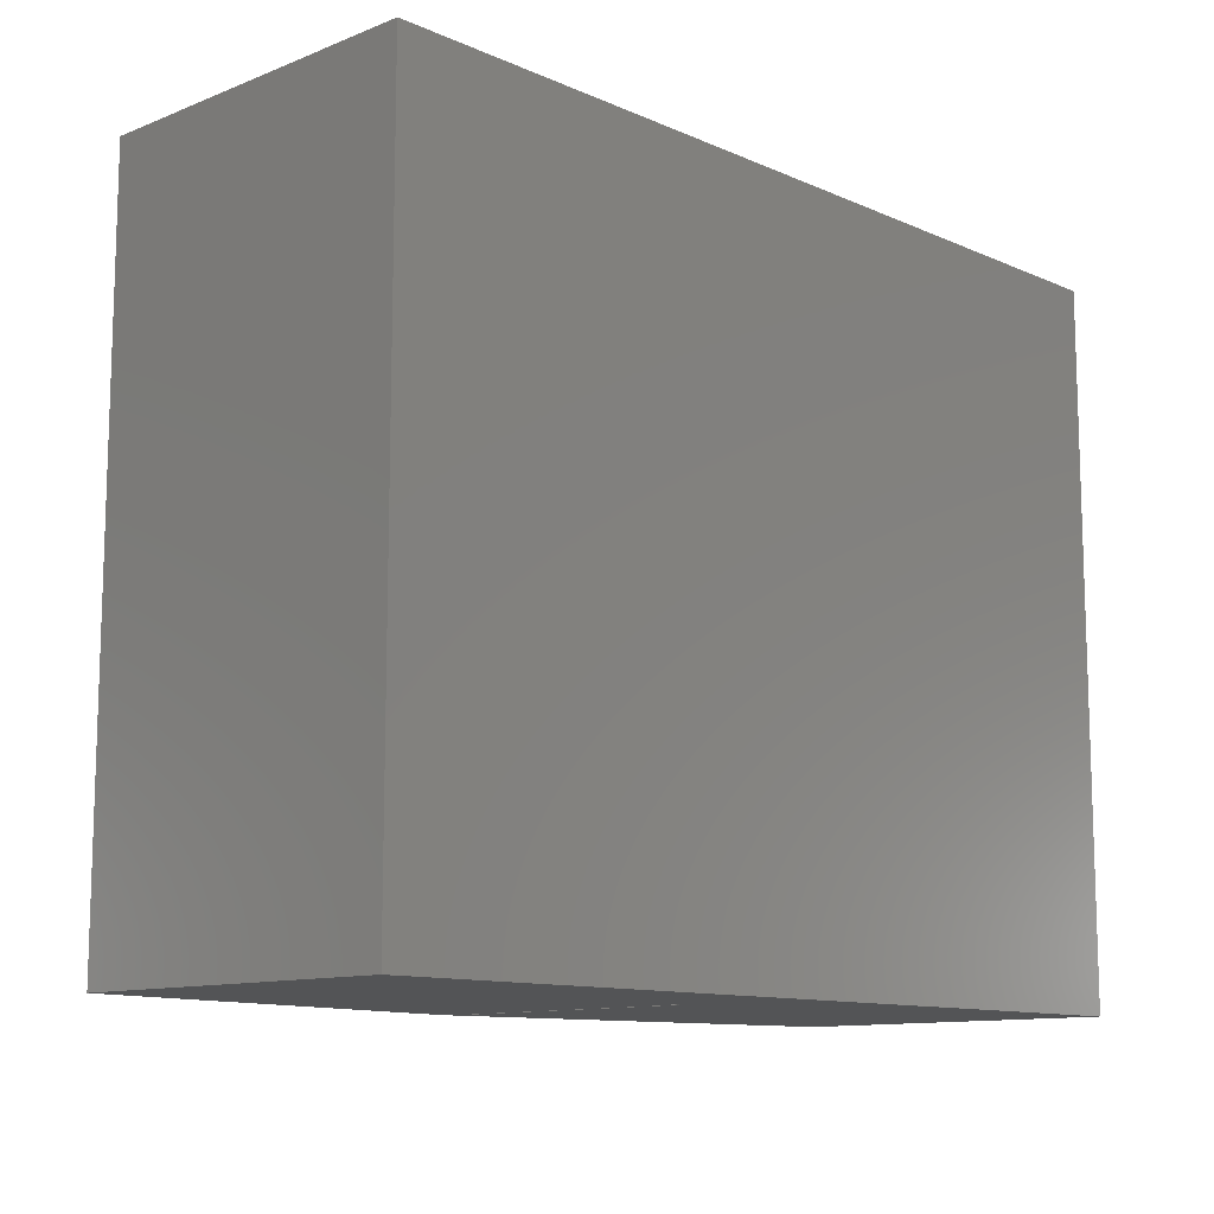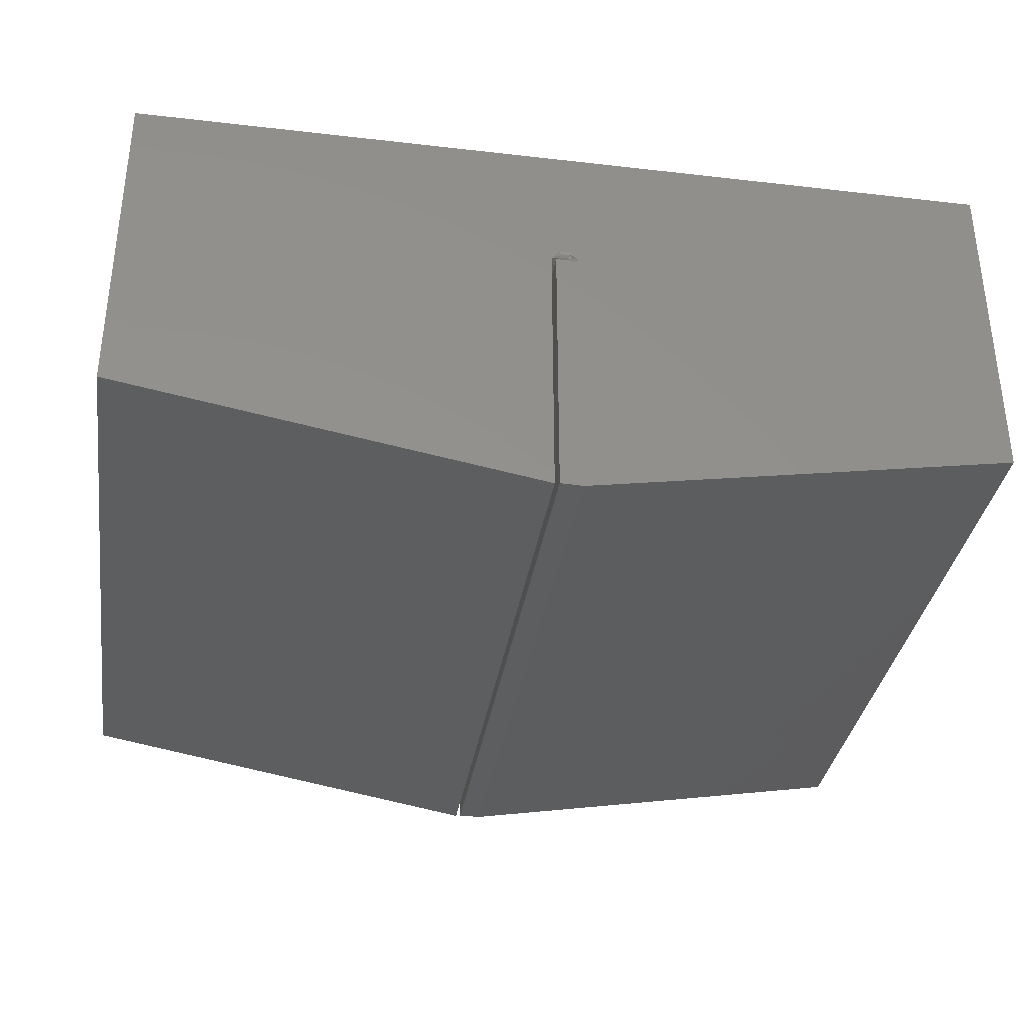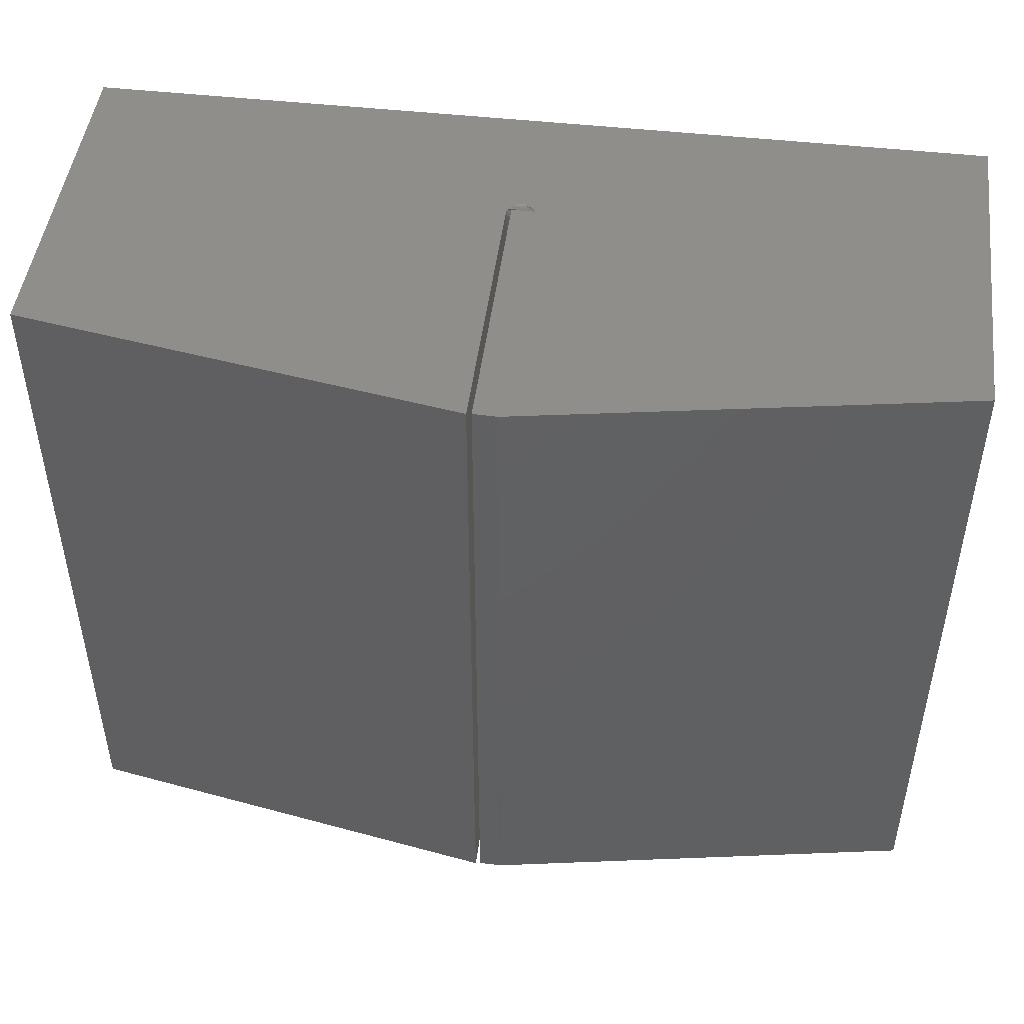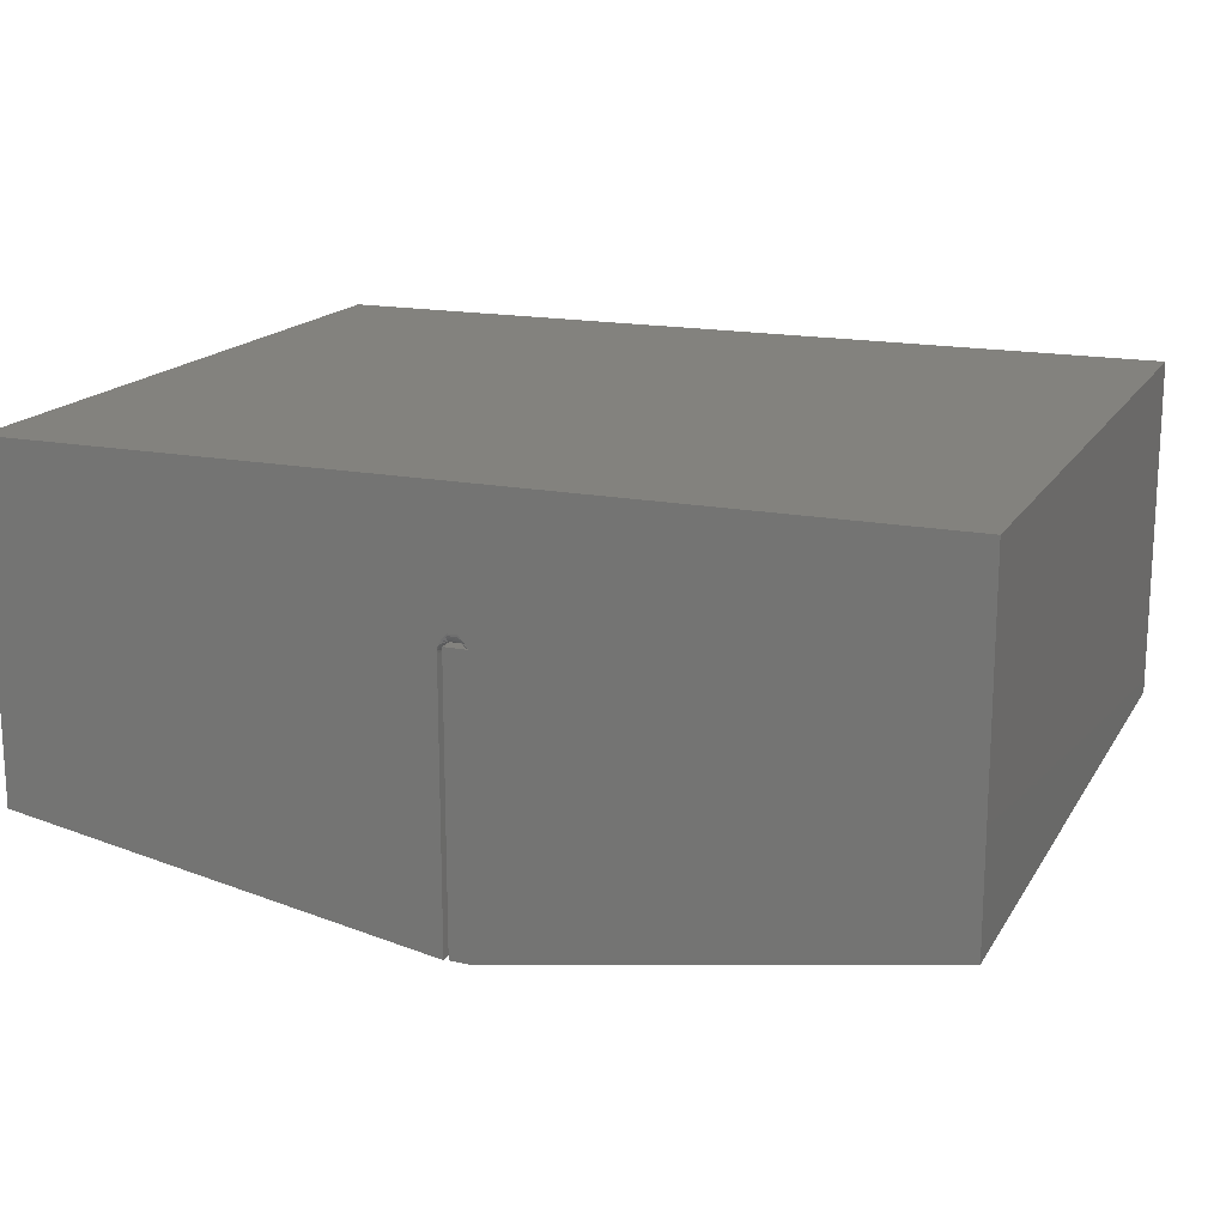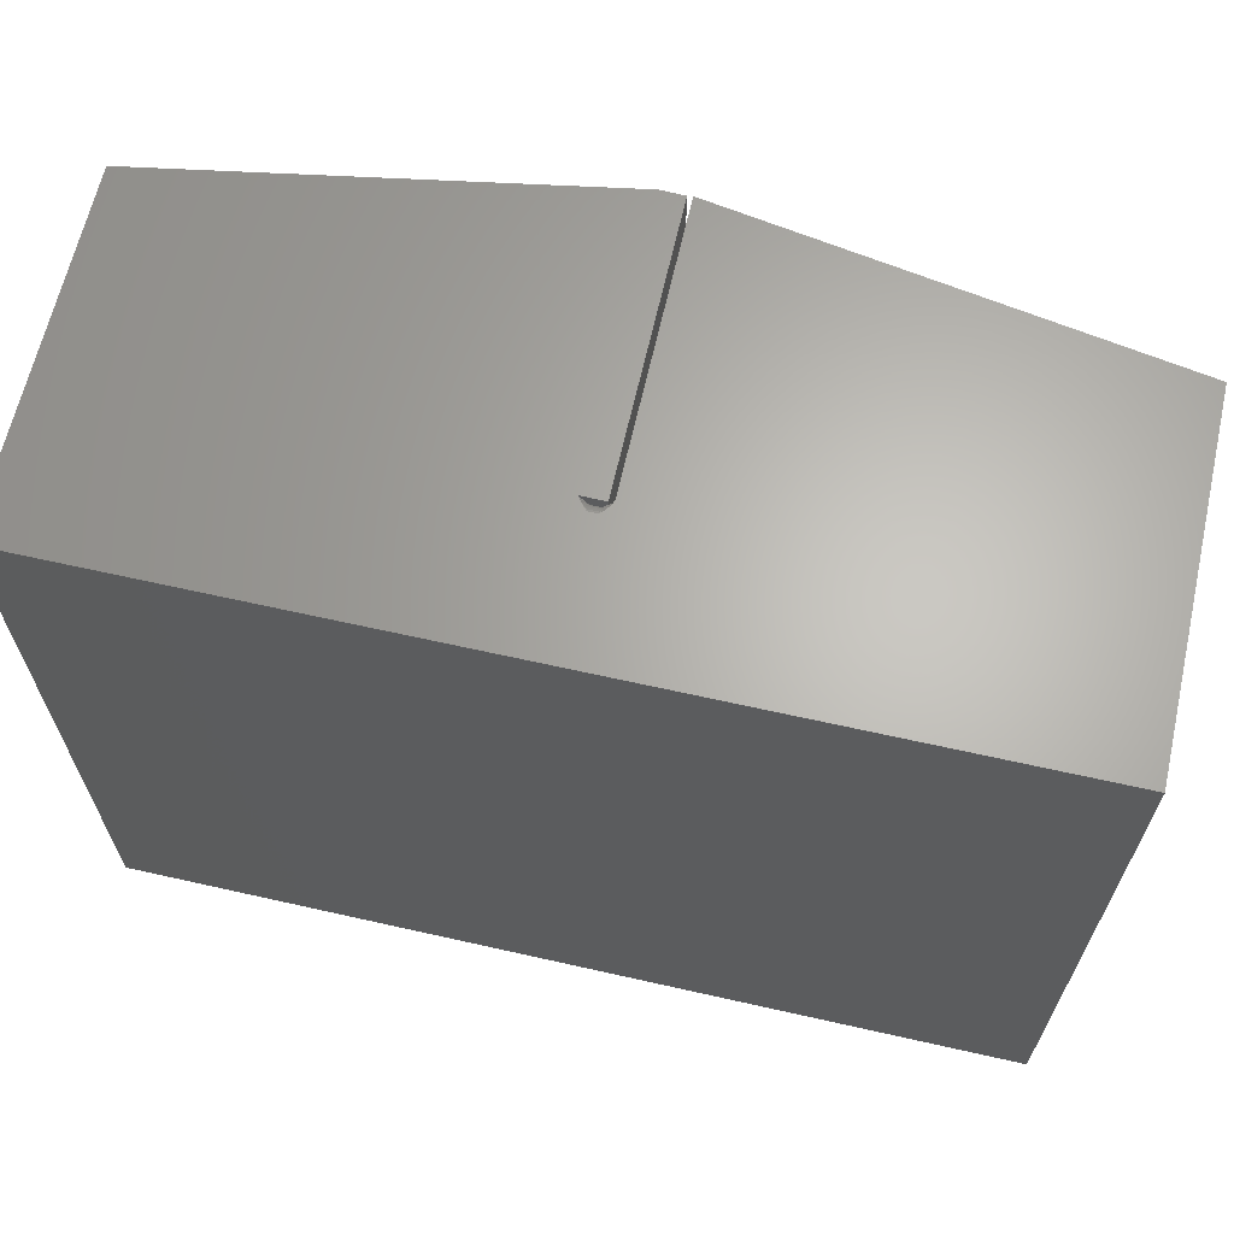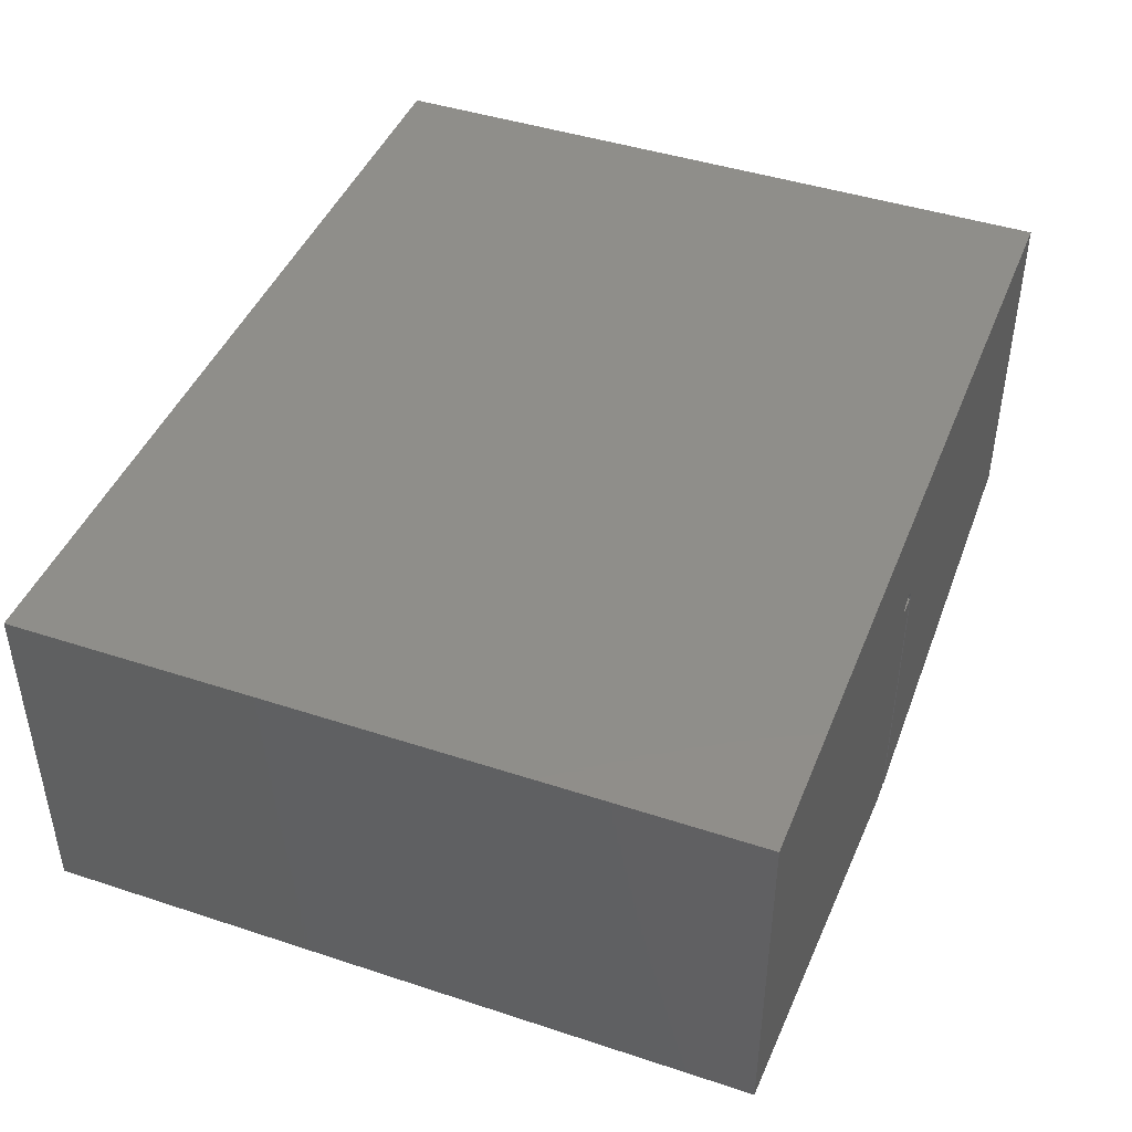
<metadata>
{"format":"stl","ext":"stl","renderer":"f3d","projection":"perspective","resolution":1024,"background":"white","views":[{"elev":-11.4,"azim":133.6,"up":"+Z"},{"elev":-34.6,"azim":-8.8,"up":"+Y"},{"elev":47.6,"azim":7.2,"up":"+Z"},{"elev":16.9,"azim":21.7,"up":"+Y"},{"elev":64.9,"azim":-167.2,"up":"+Z"},{"elev":44.0,"azim":111.1,"up":"+Y"}]}
</metadata>
<code>
# stl→obj: 165 verts, 330 faces
v 0.75 -0.2969 0
v 0.3672 -0.3594 0
v 0.3862 -0.1252 0
v 0.3672 -0.125 0
v 0.3632 -0.36 0
v 0 -0.2969 0
v 0.3632 -0.1289 0
v 0.3869 -0.3594 0
v 0 -0.007648 0
v 0.75 -0.007648 0
v 0.379 -0.1154 0
v 0.371 -0.1154 0
v 0.3662 -0.1206 0
v 0.3646 -0.1233 0
v 0.364 -0.1247 0
v 0.3635 -0.1261 0
v 0.3633 -0.1275 0
v 0.3854 -0.1233 0
v 0.3838 -0.1206 0
v 0.3869 -0.125 0.5938
v 0.3672 -0.3594 0.5938
v 0.75 -0.2969 0.5938
v 0.3672 -0.125 0.5938
v 0.3632 -0.1289 0.5938
v 0 -0.2969 0.5938
v 0.3632 -0.36 0.5938
v 0.3868 -0.36 0.5938
v 0 -0.007648 0.5938
v 0.3633 -0.1275 0.5938
v 0.3635 -0.1261 0.5938
v 0.364 -0.1247 0.5938
v 0.3654 -0.1219 0.5938
v 0.3683 -0.1181 0.5938
v 0.371 -0.1154 0.5938
v 0.379 -0.1154 0.5938
v 0.75 -0.007648 0.5938
v 0.3838 -0.1206 0.5938
v 0.3854 -0.1233 0.5938
v 0.3842 -0.125 0.006292
v 0.3672 -0.125 0.007812
v 0.3842 -0.125 0.5875
v 0.384 -0.125 0.5859
v 0.3672 -0.125 0.5859
v 0.384 -0.125 0.007812
v 0.3817 -0.1237 0.007812
v 0.3804 -0.1233 0.5859
v 0.3804 -0.1233 0.007812
v 0.379 -0.1232 0.5859
v 0.379 -0.1232 0.007812
v 0.3817 -0.1237 0.5859
v 0.3829 -0.1242 0.007812
v 0.3829 -0.1242 0.5859
v 0.382 -0.12 0.00083
v 0.379 -0.1169 0.0001501
v 0.379 -0.1184 0.0005947
v 0.3805 -0.1198 0.001194
v 0.379 -0.1197 0.001317
v 0.3845 -0.1225 0.0006949
v 0.3833 -0.1218 0.001372
v 0.382 -0.1213 0.001874
v 0.3805 -0.121 0.002184
v 0.379 -0.1209 0.002288
v 0.379 -0.1219 0.003472
v 0.379 -0.1226 0.004823
v 0.3833 -0.1243 0.006036
v 0.382 -0.1236 0.006174
v 0.3805 -0.1232 0.00626
v 0.379 -0.123 0.006288
v 0.379 -0.1169 0.5936
v 0.3845 -0.1225 0.5931
v 0.379 -0.1219 0.5903
v 0.379 -0.1226 0.5889
v 0.379 -0.1184 0.5932
v 0.379 -0.1197 0.5924
v 0.3805 -0.1198 0.5926
v 0.382 -0.12 0.5929
v 0.379 -0.123 0.5875
v 0.3805 -0.1232 0.5875
v 0.382 -0.1236 0.5876
v 0.3833 -0.1243 0.5877
v 0.3833 -0.1218 0.5924
v 0.382 -0.1213 0.5919
v 0.3805 -0.121 0.5916
v 0.379 -0.1209 0.5915
v 0.3681 -0.1237 0.007812
v 0.3681 -0.1237 0.5859
v 0.3695 -0.1233 0.007812
v 0.3695 -0.1233 0.5859
v 0.371 -0.1232 0.007812
v 0.371 -0.1232 0.5859
v 0.3641 -0.1272 0.007812
v 0.3636 -0.1284 0.5859
v 0.3636 -0.1284 0.007812
v 0.3633 -0.1297 0.5859
v 0.3633 -0.1297 0.007812
v 0.3632 -0.131 0.5859
v 0.3632 -0.131 0.007812
v 0.3641 -0.1272 0.5859
v 0.3649 -0.1261 0.007812
v 0.3649 -0.1261 0.5859
v 0.3658 -0.1252 0.007812
v 0.3658 -0.1252 0.5859
v 0.371 -0.1169 0.0001501
v 0.3638 -0.1278 0.005347
v 0.3633 -0.1292 0.005062
v 0.3645 -0.1248 0.001543
v 0.3654 -0.1225 0.0006702
v 0.371 -0.1184 0.0005947
v 0.371 -0.1197 0.001317
v 0.3694 -0.1198 0.001192
v 0.368 -0.12 0.0008222
v 0.3632 -0.1308 0.005099
v 0.3645 -0.1264 0.005611
v 0.3654 -0.1253 0.005842
v 0.3666 -0.1243 0.006031
v 0.368 -0.1236 0.006172
v 0.3694 -0.1232 0.006259
v 0.371 -0.123 0.006288
v 0.3654 -0.1247 0.003947
v 0.3645 -0.1258 0.003494
v 0.3638 -0.1271 0.002977
v 0.3633 -0.1284 0.002416
v 0.3632 -0.1301 0.002468
v 0.3666 -0.1238 0.004319
v 0.368 -0.1231 0.004595
v 0.3694 -0.1227 0.004765
v 0.371 -0.1226 0.004823
v 0.3654 -0.1238 0.002201
v 0.3666 -0.123 0.002741
v 0.368 -0.1224 0.003142
v 0.3694 -0.122 0.003389
v 0.371 -0.1219 0.003472
v 0.3666 -0.1218 0.001357
v 0.368 -0.1213 0.001868
v 0.3694 -0.121 0.002182
v 0.371 -0.1209 0.002288
v 0.3694 -0.1184 0.5933
v 0.371 -0.1169 0.5936
v 0.371 -0.1209 0.5915
v 0.371 -0.1197 0.5924
v 0.3645 -0.1248 0.5922
v 0.3654 -0.1238 0.5915
v 0.3666 -0.123 0.591
v 0.3638 -0.1278 0.5884
v 0.371 -0.1184 0.5932
v 0.368 -0.1224 0.5906
v 0.3694 -0.122 0.5904
v 0.371 -0.1219 0.5903
v 0.3633 -0.1292 0.5887
v 0.3632 -0.1308 0.5887
v 0.3645 -0.1264 0.5881
v 0.3654 -0.1253 0.5879
v 0.3666 -0.1243 0.5877
v 0.368 -0.1236 0.5876
v 0.3694 -0.1232 0.5875
v 0.371 -0.123 0.5875
v 0.3654 -0.1247 0.5898
v 0.3645 -0.1258 0.5903
v 0.3638 -0.1271 0.5908
v 0.3633 -0.1284 0.5913
v 0.3632 -0.1301 0.5913
v 0.3666 -0.1238 0.5894
v 0.368 -0.1231 0.5892
v 0.3694 -0.1227 0.589
v 0.371 -0.1226 0.5889
f 1 2 3
f 2 4 3
f 5 6 7
f 8 2 1
f 9 10 11
f 9 11 12
f 9 12 13
f 9 13 14
f 9 14 15
f 9 15 16
f 9 16 17
f 9 17 7
f 9 7 6
f 10 1 3
f 10 3 18
f 10 18 19
f 10 19 11
f 20 21 22
f 20 23 21
f 24 25 26
f 22 21 27
f 28 25 24
f 28 24 29
f 28 29 30
f 28 30 31
f 28 31 32
f 28 32 33
f 28 33 34
f 28 34 35
f 28 35 36
f 36 35 37
f 36 37 38
f 36 38 20
f 36 20 22
f 4 39 3
f 4 40 39
f 23 20 41
f 23 41 42
f 23 42 43
f 43 42 40
f 40 42 44
f 40 44 39
f 45 46 47
f 47 46 48
f 47 48 49
f 46 45 50
f 50 45 51
f 50 51 52
f 52 51 44
f 52 44 42
f 19 53 11
f 53 54 11
f 53 55 54
f 53 56 55
f 57 55 56
f 19 18 58
f 59 19 58
f 59 53 19
f 60 53 59
f 60 56 53
f 61 56 60
f 61 57 56
f 62 57 61
f 63 62 61
f 63 61 60
f 63 60 59
f 63 59 58
f 63 58 18
f 63 18 3
f 63 3 39
f 63 39 64
f 64 39 65
f 64 65 66
f 64 66 67
f 64 67 68
f 45 65 51
f 51 65 39
f 51 39 44
f 65 45 66
f 66 45 47
f 66 47 67
f 67 47 49
f 67 49 68
f 69 37 35
f 70 38 37
f 20 38 71
f 20 71 72
f 20 72 41
f 73 74 75
f 73 75 76
f 73 76 37
f 73 37 69
f 72 77 78
f 72 78 79
f 72 79 80
f 72 80 41
f 71 38 70
f 71 70 81
f 71 81 82
f 71 82 83
f 71 83 84
f 79 52 80
f 80 52 42
f 80 42 41
f 52 79 50
f 50 79 78
f 50 78 46
f 46 78 77
f 46 77 48
f 70 37 81
f 81 37 76
f 81 76 82
f 82 76 75
f 82 75 83
f 83 75 74
f 83 74 84
f 85 43 40
f 43 85 86
f 86 85 87
f 86 87 88
f 88 87 89
f 88 89 90
f 91 92 93
f 93 92 94
f 93 94 95
f 95 94 96
f 95 96 97
f 92 91 98
f 98 91 99
f 98 99 100
f 100 99 101
f 100 101 102
f 102 101 40
f 102 40 43
f 103 13 12
f 104 93 105
f 106 16 15
f 107 14 13
f 108 109 110
f 108 110 111
f 108 111 13
f 108 13 103
f 93 95 105
f 105 95 97
f 105 97 112
f 93 104 91
f 91 104 113
f 91 113 99
f 99 113 114
f 99 114 101
f 101 114 115
f 101 115 40
f 40 115 116
f 40 116 85
f 85 116 117
f 85 117 87
f 87 117 118
f 87 118 89
f 119 113 120
f 120 113 104
f 120 104 121
f 121 104 105
f 121 105 122
f 122 105 112
f 122 112 123
f 113 119 114
f 114 119 124
f 114 124 115
f 115 124 125
f 115 125 116
f 116 125 126
f 116 126 117
f 117 126 127
f 117 127 118
f 128 120 106
f 106 120 121
f 106 121 16
f 16 121 122
f 16 122 17
f 17 122 123
f 17 123 7
f 120 128 119
f 119 128 129
f 119 129 124
f 124 129 130
f 124 130 125
f 125 130 131
f 125 131 126
f 126 131 132
f 126 132 127
f 15 14 106
f 106 14 107
f 106 107 128
f 128 107 133
f 128 133 129
f 129 133 134
f 129 134 130
f 130 134 135
f 130 135 131
f 131 135 136
f 131 136 132
f 107 13 133
f 133 13 111
f 133 111 134
f 134 111 110
f 134 110 135
f 135 110 109
f 135 109 136
f 33 137 34
f 137 138 34
f 32 139 140
f 140 33 32
f 31 141 142
f 31 142 143
f 139 31 143
f 139 32 31
f 92 144 94
f 145 138 137
f 137 33 140
f 145 137 140
f 31 30 141
f 139 143 146
f 139 146 147
f 148 139 147
f 144 149 94
f 94 149 150
f 94 150 96
f 92 98 144
f 144 98 100
f 144 100 151
f 151 100 102
f 151 102 152
f 152 102 43
f 152 43 153
f 153 43 86
f 153 86 154
f 154 86 88
f 154 88 155
f 155 88 90
f 155 90 156
f 157 141 158
f 158 141 30
f 158 30 159
f 159 30 29
f 159 29 160
f 160 29 24
f 160 24 161
f 141 157 142
f 142 157 162
f 142 162 143
f 143 162 163
f 143 163 146
f 146 163 164
f 146 164 147
f 147 164 165
f 147 165 148
f 152 158 151
f 151 158 159
f 151 159 144
f 144 159 160
f 144 160 149
f 149 160 161
f 149 161 150
f 158 152 157
f 157 152 153
f 157 153 162
f 162 153 154
f 162 154 163
f 163 154 155
f 163 155 164
f 164 155 156
f 164 156 165
f 8 1 27
f 27 1 22
f 21 23 43
f 21 43 40
f 21 40 4
f 21 4 2
f 2 8 21
f 21 8 27
f 90 48 156
f 156 48 77
f 156 77 165
f 165 77 72
f 165 72 148
f 148 72 71
f 148 71 139
f 139 71 84
f 139 84 140
f 140 84 74
f 140 74 145
f 145 74 73
f 145 73 138
f 138 73 69
f 138 69 34
f 34 69 35
f 89 49 90
f 90 49 48
f 12 11 103
f 103 11 54
f 103 54 108
f 108 54 55
f 108 55 109
f 109 55 57
f 109 57 136
f 136 57 62
f 136 62 132
f 132 62 63
f 132 63 127
f 127 63 64
f 127 64 118
f 118 64 68
f 118 68 89
f 89 68 49
f 5 7 123
f 5 123 112
f 5 112 97
f 5 97 96
f 26 5 96
f 26 96 150
f 26 150 161
f 26 161 24
f 6 5 25
f 25 5 26
f 9 6 28
f 28 6 25
f 1 10 22
f 22 10 36
f 36 10 28
f 28 10 9

</code>
